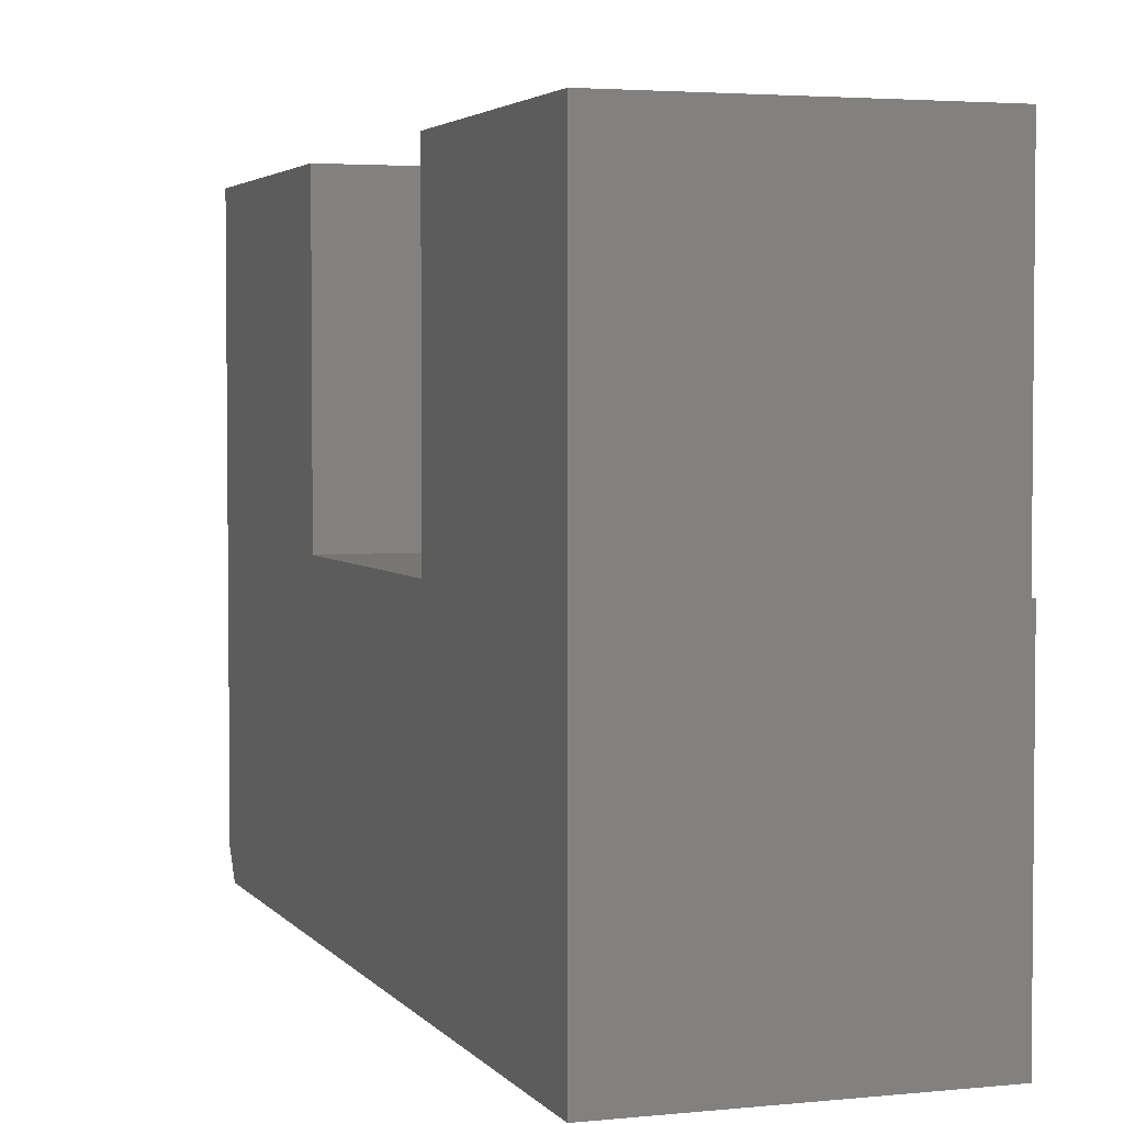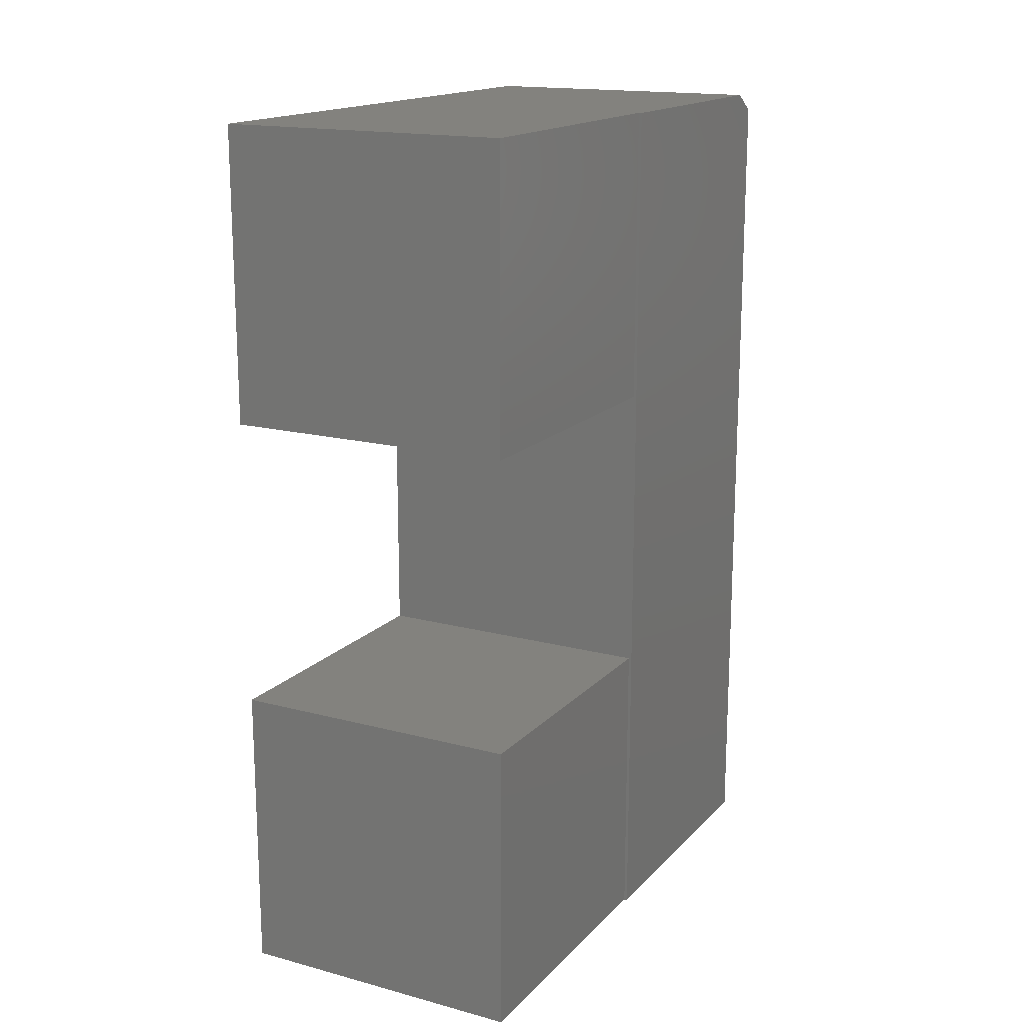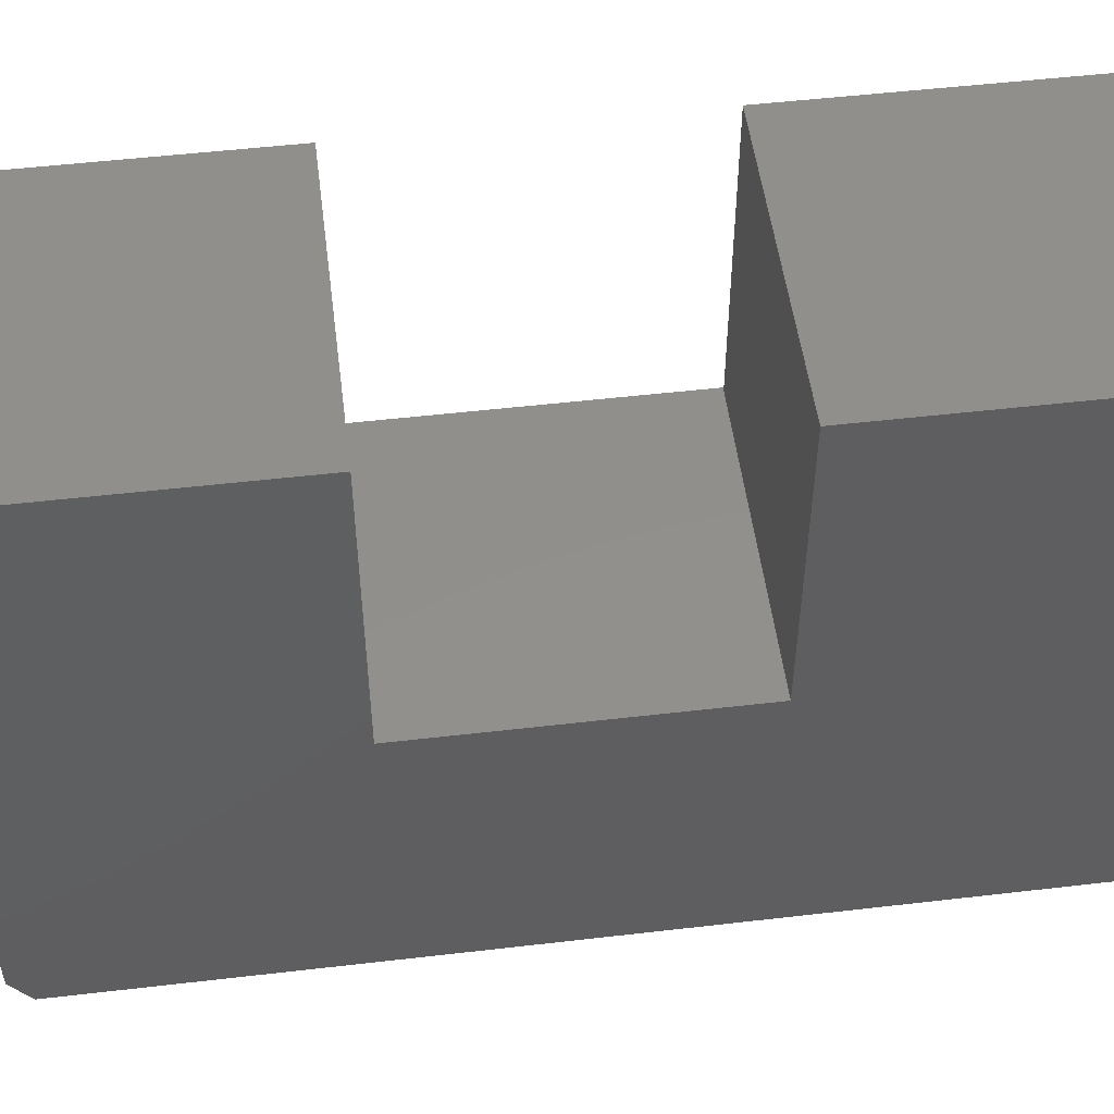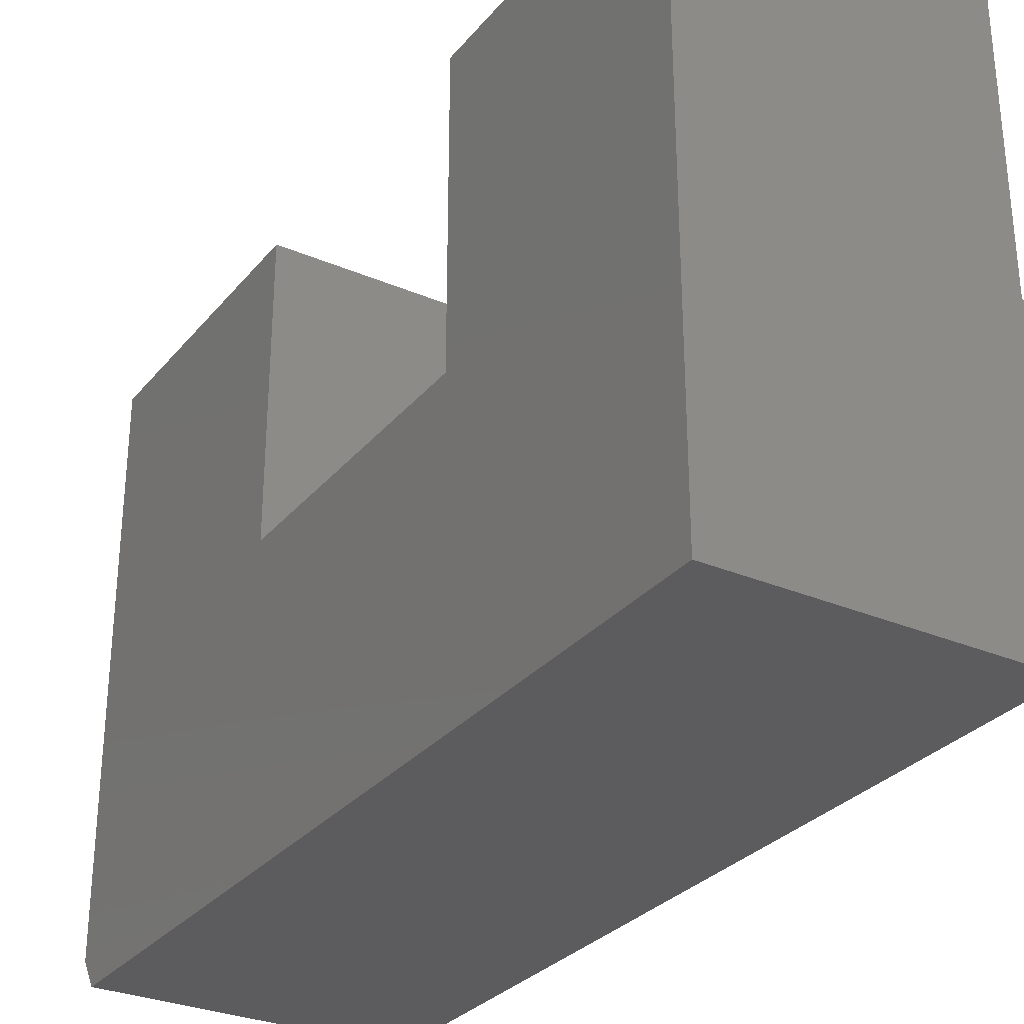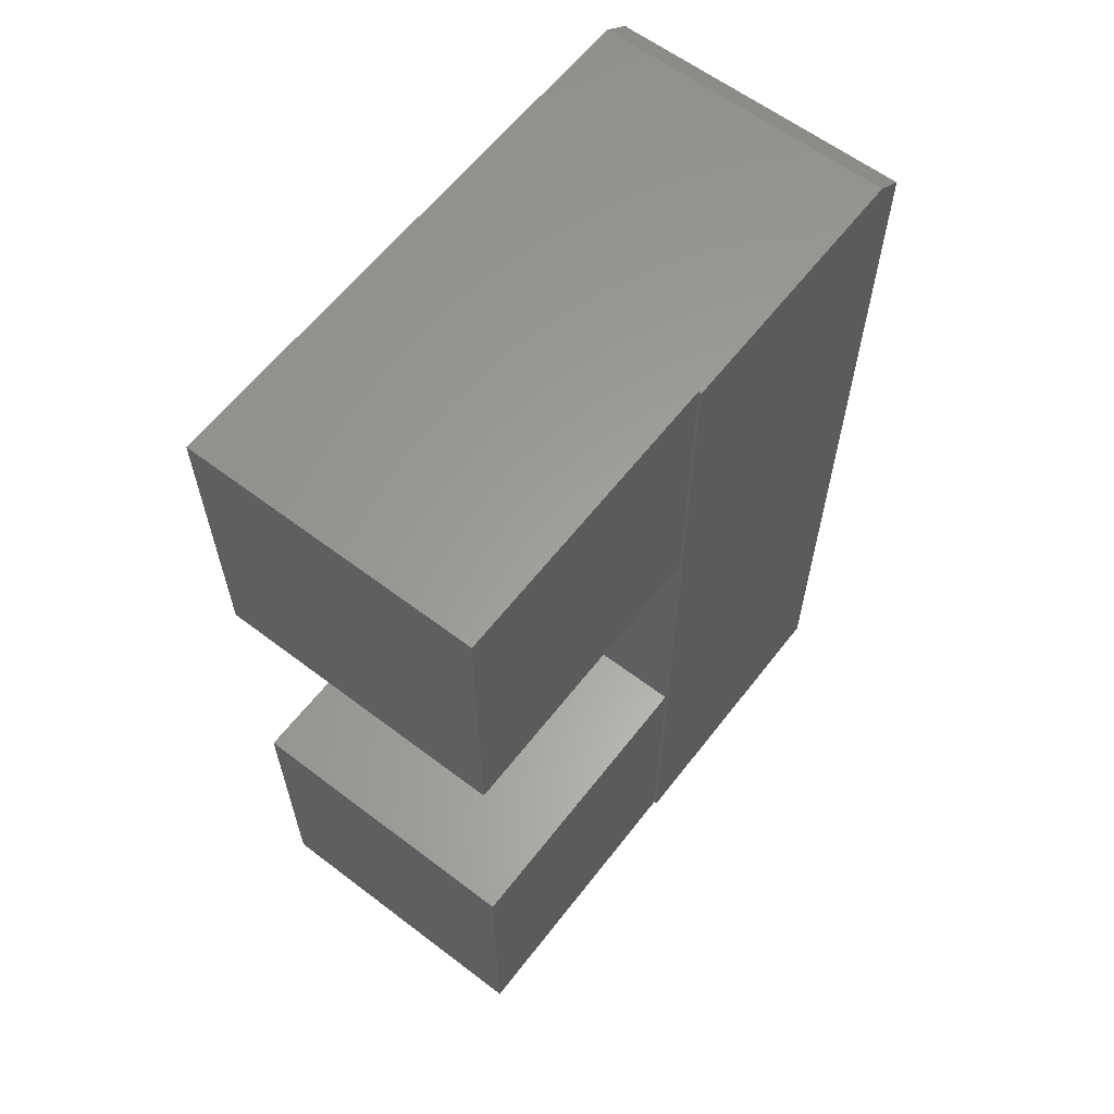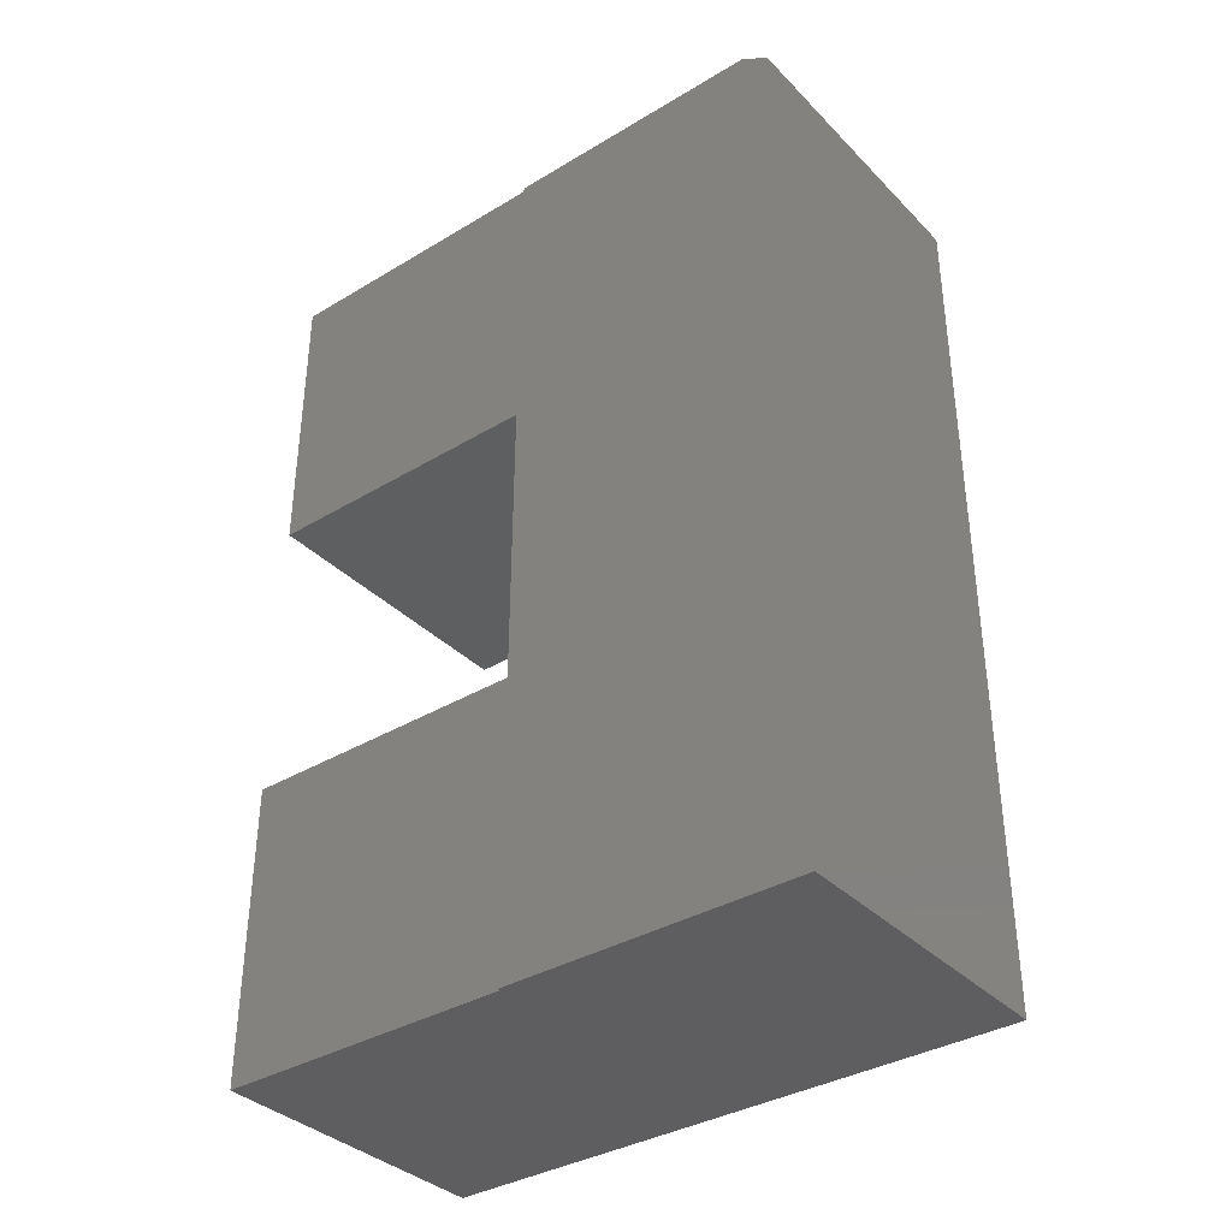
<metadata>
{"format":"stl","ext":"stl","renderer":"f3d","projection":"perspective","resolution":1024,"background":"white","views":[{"elev":3.4,"azim":-19.0,"up":"+Z"},{"elev":16.6,"azim":28.2,"up":"+Y"},{"elev":51.6,"azim":-97.2,"up":"+Z"},{"elev":-30.0,"azim":-31.9,"up":"+Z"},{"elev":61.2,"azim":37.7,"up":"+Y"},{"elev":-36.2,"azim":128.0,"up":"+Y"}]}
</metadata>
<code>
# stl→obj: 22 verts, 40 faces
v -0.4974 0.2266 0.02344
v -0.4974 0.2109 0
v -0.75 0.2266 0.02344
v -0.75 0.2109 0
v -0.4974 0.2266 0.25
v -0.75 0.2266 0.5
v -0.5 0.2266 0.5
v -0.5 0.2266 0.25
v -0.75 -0.5234 0.5
v -0.75 -0.2734 0.5
v -0.75 -0.5234 0
v -0.75 -0.2734 0.25
v -0.75 -0.02344 0.25
v -0.75 -0.02344 0.5
v -0.5 -0.02344 0.5
v -0.5 -0.02344 0.25
v -0.5 -0.2734 0.25
v -0.5 -0.5234 0.25
v -0.4974 -0.5234 0.25
v -0.4974 -0.5234 0
v -0.5 -0.5234 0.5
v -0.5 -0.2734 0.5
f 1 2 3
f 3 2 4
f 5 1 3
f 6 7 3
f 3 7 8
f 3 8 5
f 4 6 3
f 9 10 11
f 11 10 12
f 11 12 4
f 4 12 13
f 4 13 6
f 6 13 14
f 14 15 6
f 6 15 7
f 16 5 8
f 17 18 19
f 17 19 5
f 17 5 16
f 17 16 13
f 17 13 12
f 16 8 15
f 15 8 7
f 13 16 14
f 14 16 15
f 11 4 20
f 20 4 2
f 20 19 18
f 21 9 18
f 18 9 11
f 18 11 20
f 9 21 10
f 10 21 22
f 17 12 22
f 22 12 10
f 18 17 21
f 21 17 22
f 19 20 5
f 5 20 2
f 5 2 1

</code>
